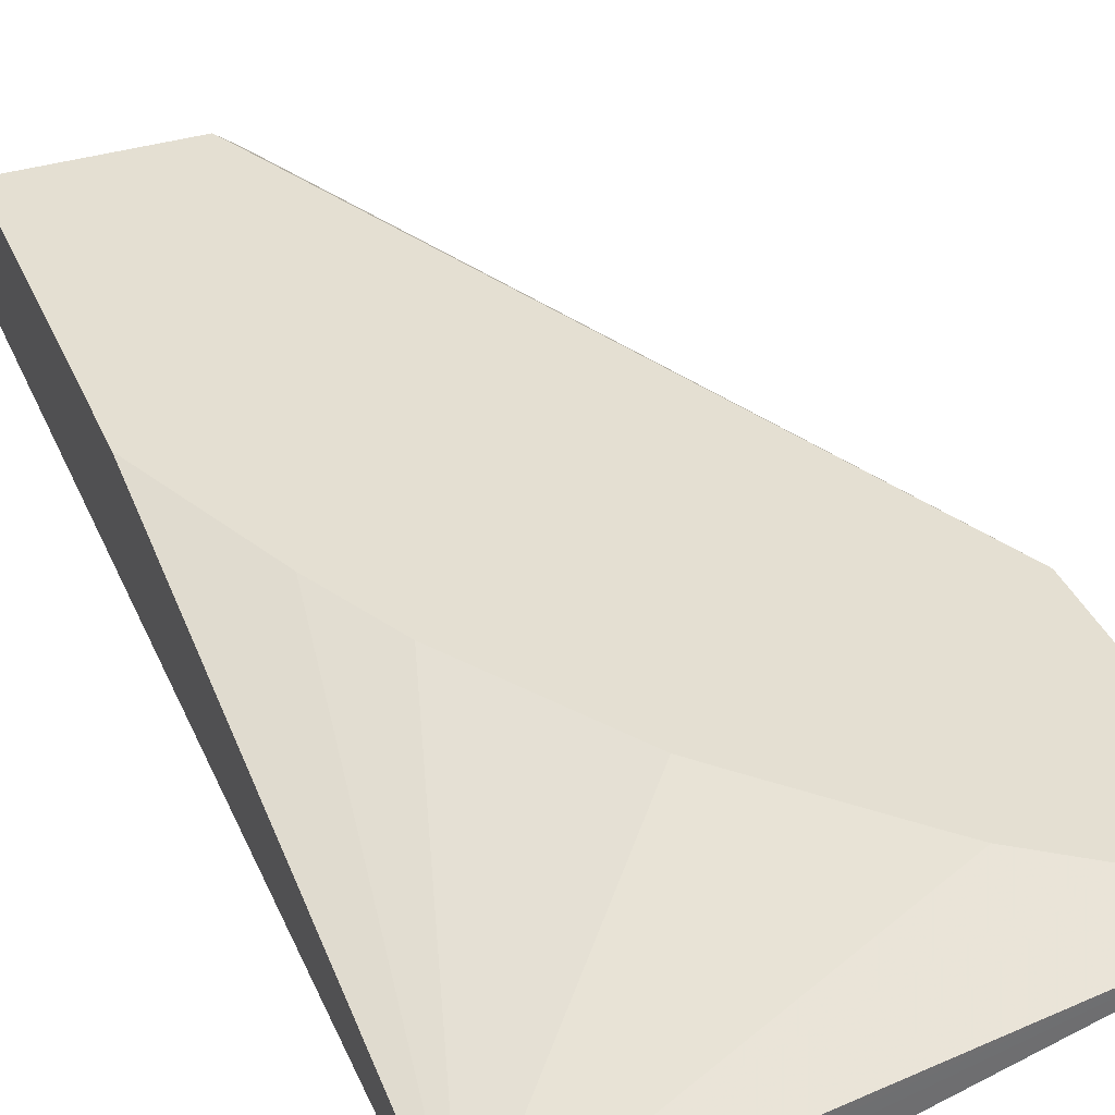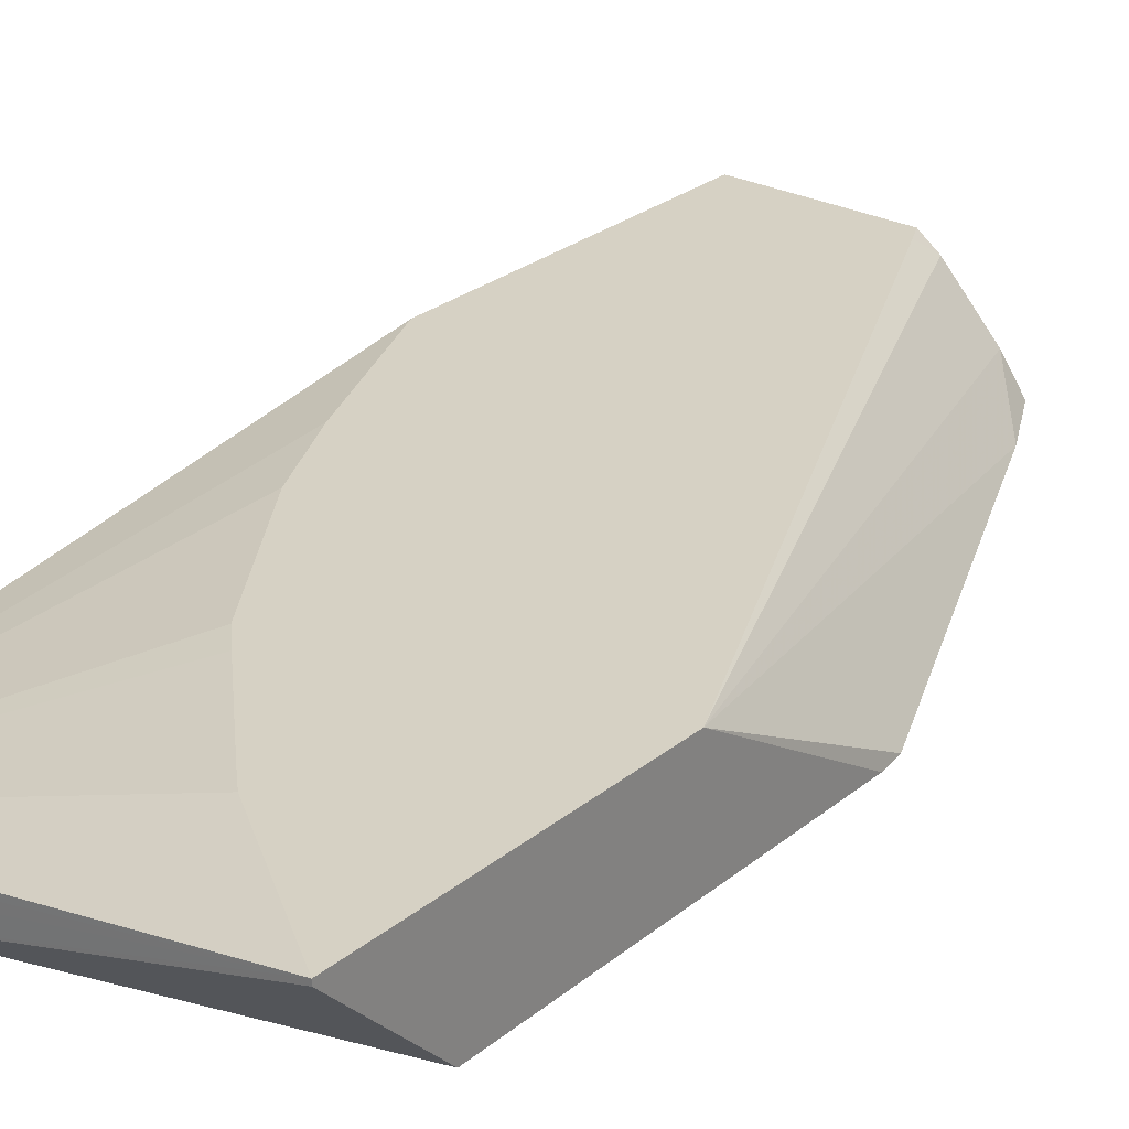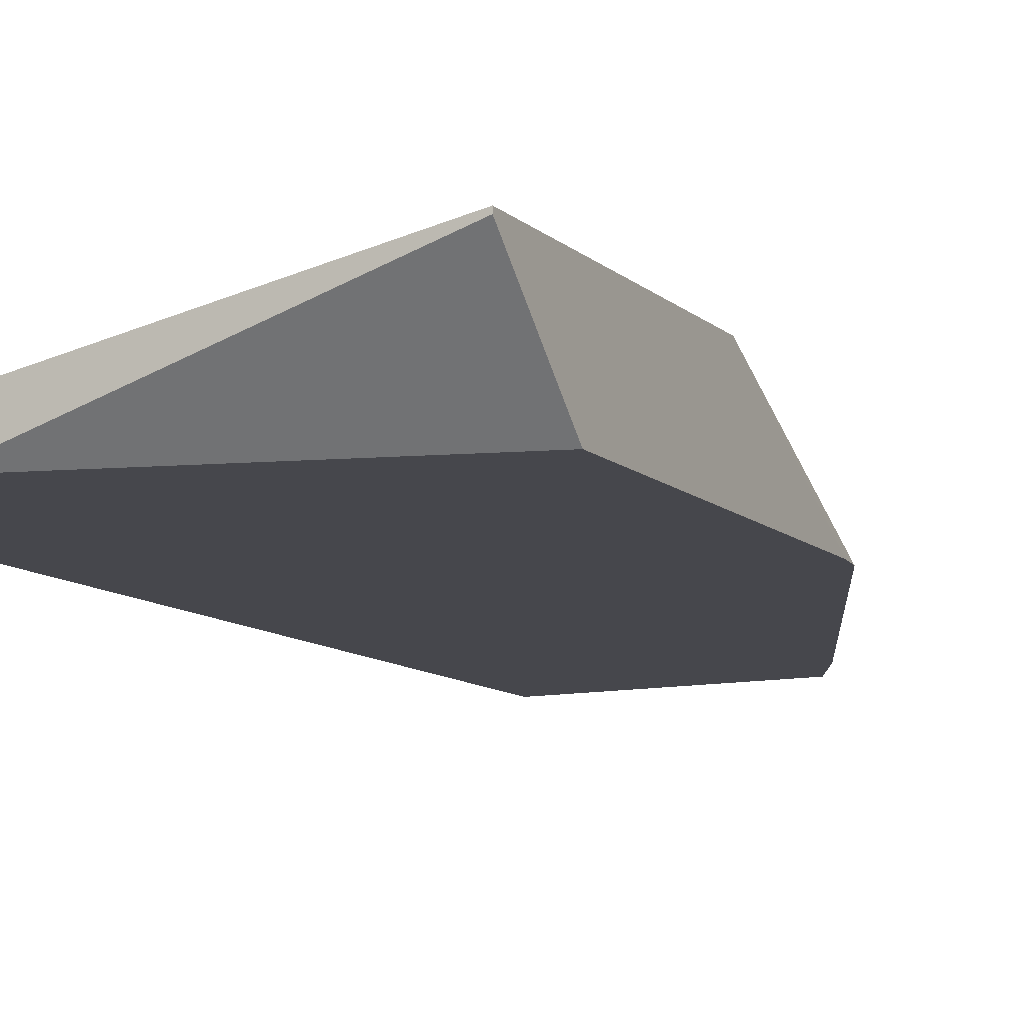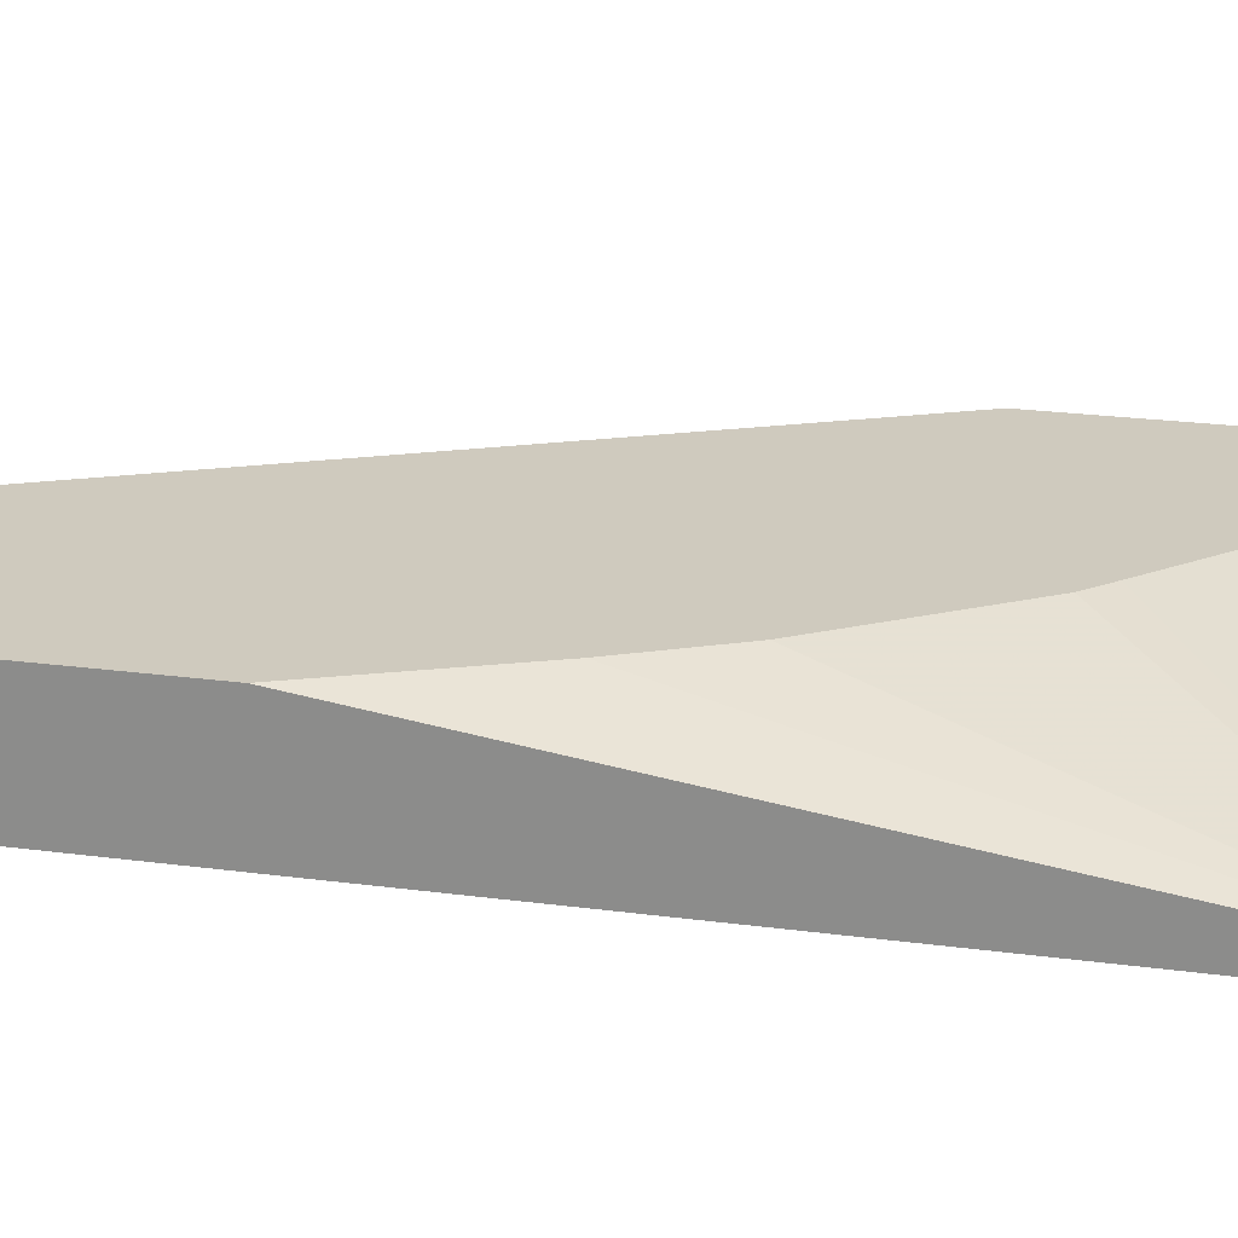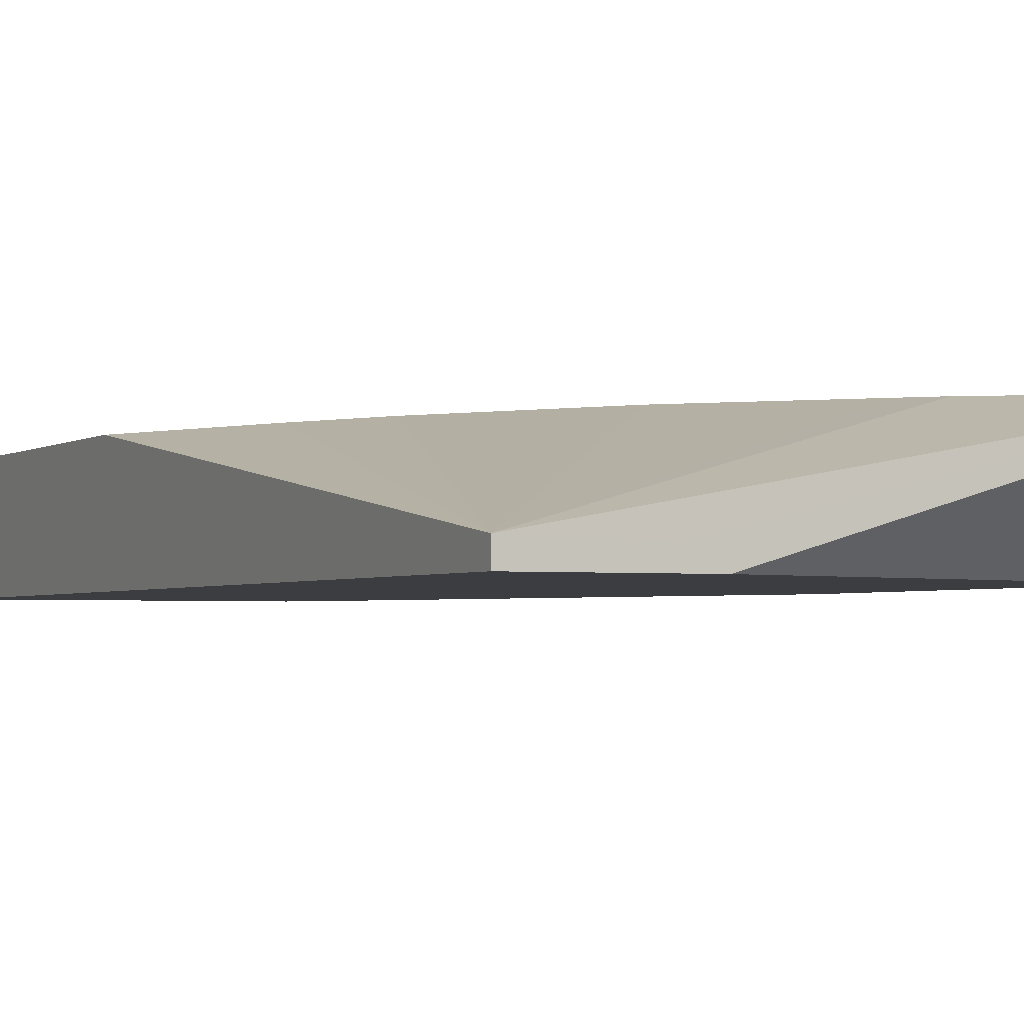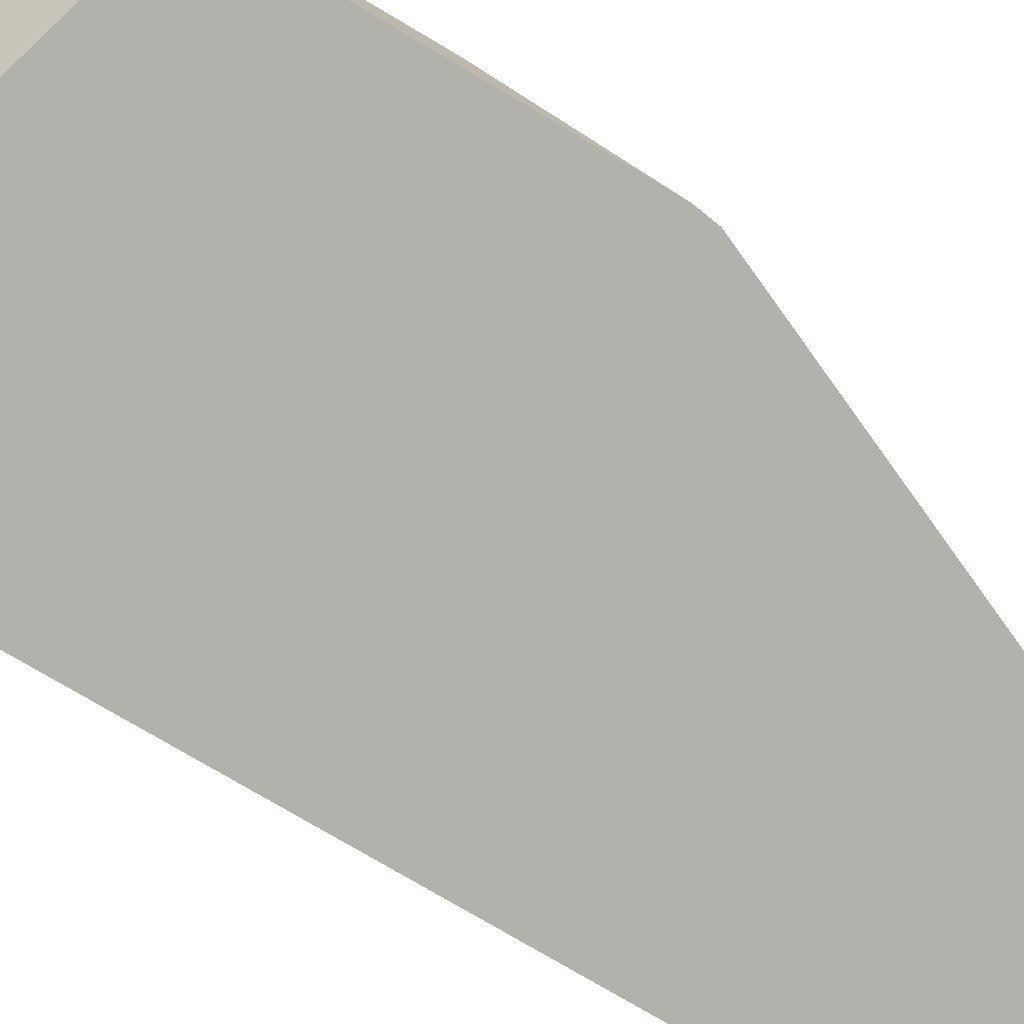
<metadata>
{"format":"obj","ext":"obj","renderer":"f3d","projection":"perspective","resolution":1024,"background":"white","views":[{"elev":37.1,"azim":158.6,"up":"+Y"},{"elev":27.0,"azim":-141.0,"up":"+Y"},{"elev":-10.9,"azim":-152.5,"up":"+Y"},{"elev":23.2,"azim":102.8,"up":"+Y"},{"elev":-2.5,"azim":154.7,"up":"+Y"},{"elev":-78.9,"azim":-120.4,"up":"+Y"}]}
</metadata>
<code>
v 0.3186 -0.1773 -0.2485
v 0.3204 -0.1773 -0.2364
v 0.3186 -0.1256 -0.3326
v 0.3186 -0.1773 -0.4302
v 0.4055 -0.1773 -0.04203
v 0.3186 -0.1256 -0.4796
v 0.4342 -0.1611 -0.008667
v 0.4602 -0.1332 -0.008667
v 0.4658 -0.1256 -0.01822
v 0.3186 -0.1488 -0.4586
v 0.4866 -0.1773 -0.4801
v 0.4228 -0.1773 -0.008667
v 0.3887 -0.1256 -0.4306
v 0.5529 -0.1681 -0.4801
v 0.5252 -0.1681 -0.4801
v 0.5042 -0.1692 -0.4801
v 0.501 -0.1696 -0.4801
v 0.4912 -0.1745 -0.4801
v 0.3186 -0.1278 -0.4796
v 0.4705 -0.1256 -0.008667
v 0.3186 -0.1418 -0.4657
v 0.5529 -0.1773 -0.4801
v 0.5529 -0.1773 -0.008667
v 0.3993 -0.1256 -0.4203
v 0.4206 -0.1256 -0.3989
v 0.441 -0.1256 -0.3785
v 0.4517 -0.1256 -0.3676
v 0.4989 -0.1256 -0.2971
v 0.5199 -0.1256 -0.2551
v 0.5529 -0.1256 -0.1786
v 0.5529 -0.1256 -0.008667
f 8 20 9
f 7 20 8
f 7 31 20
f 7 23 31
f 7 12 23
f 6 17 18
f 6 11 19
f 6 18 11
f 6 16 17
f 6 15 16
f 10 21 11
f 14 23 22
f 11 21 19
f 14 27 28
f 11 17 16
f 11 16 15
f 11 15 14
f 11 14 22
f 13 24 14
f 14 24 25
f 14 25 26
f 14 26 27
f 14 28 29
f 14 29 30
f 14 30 31
f 14 31 23
f 6 14 15
f 11 18 17
f 6 13 14
f 3 28 27
f 4 10 11
f 5 12 7
f 1 2 3
f 1 3 6
f 1 19 21
f 1 21 10
f 1 10 4
f 1 4 11
f 1 11 22
f 1 22 23
f 1 23 12
f 1 12 5
f 1 5 2
f 2 5 3
f 1 6 19
f 3 7 8
f 3 5 7
f 3 13 6
f 3 25 24
f 3 26 25
f 3 27 26
f 3 24 13
f 3 30 29
f 3 31 30
f 3 20 31
f 3 9 20
f 3 8 9
f 3 29 28

</code>
